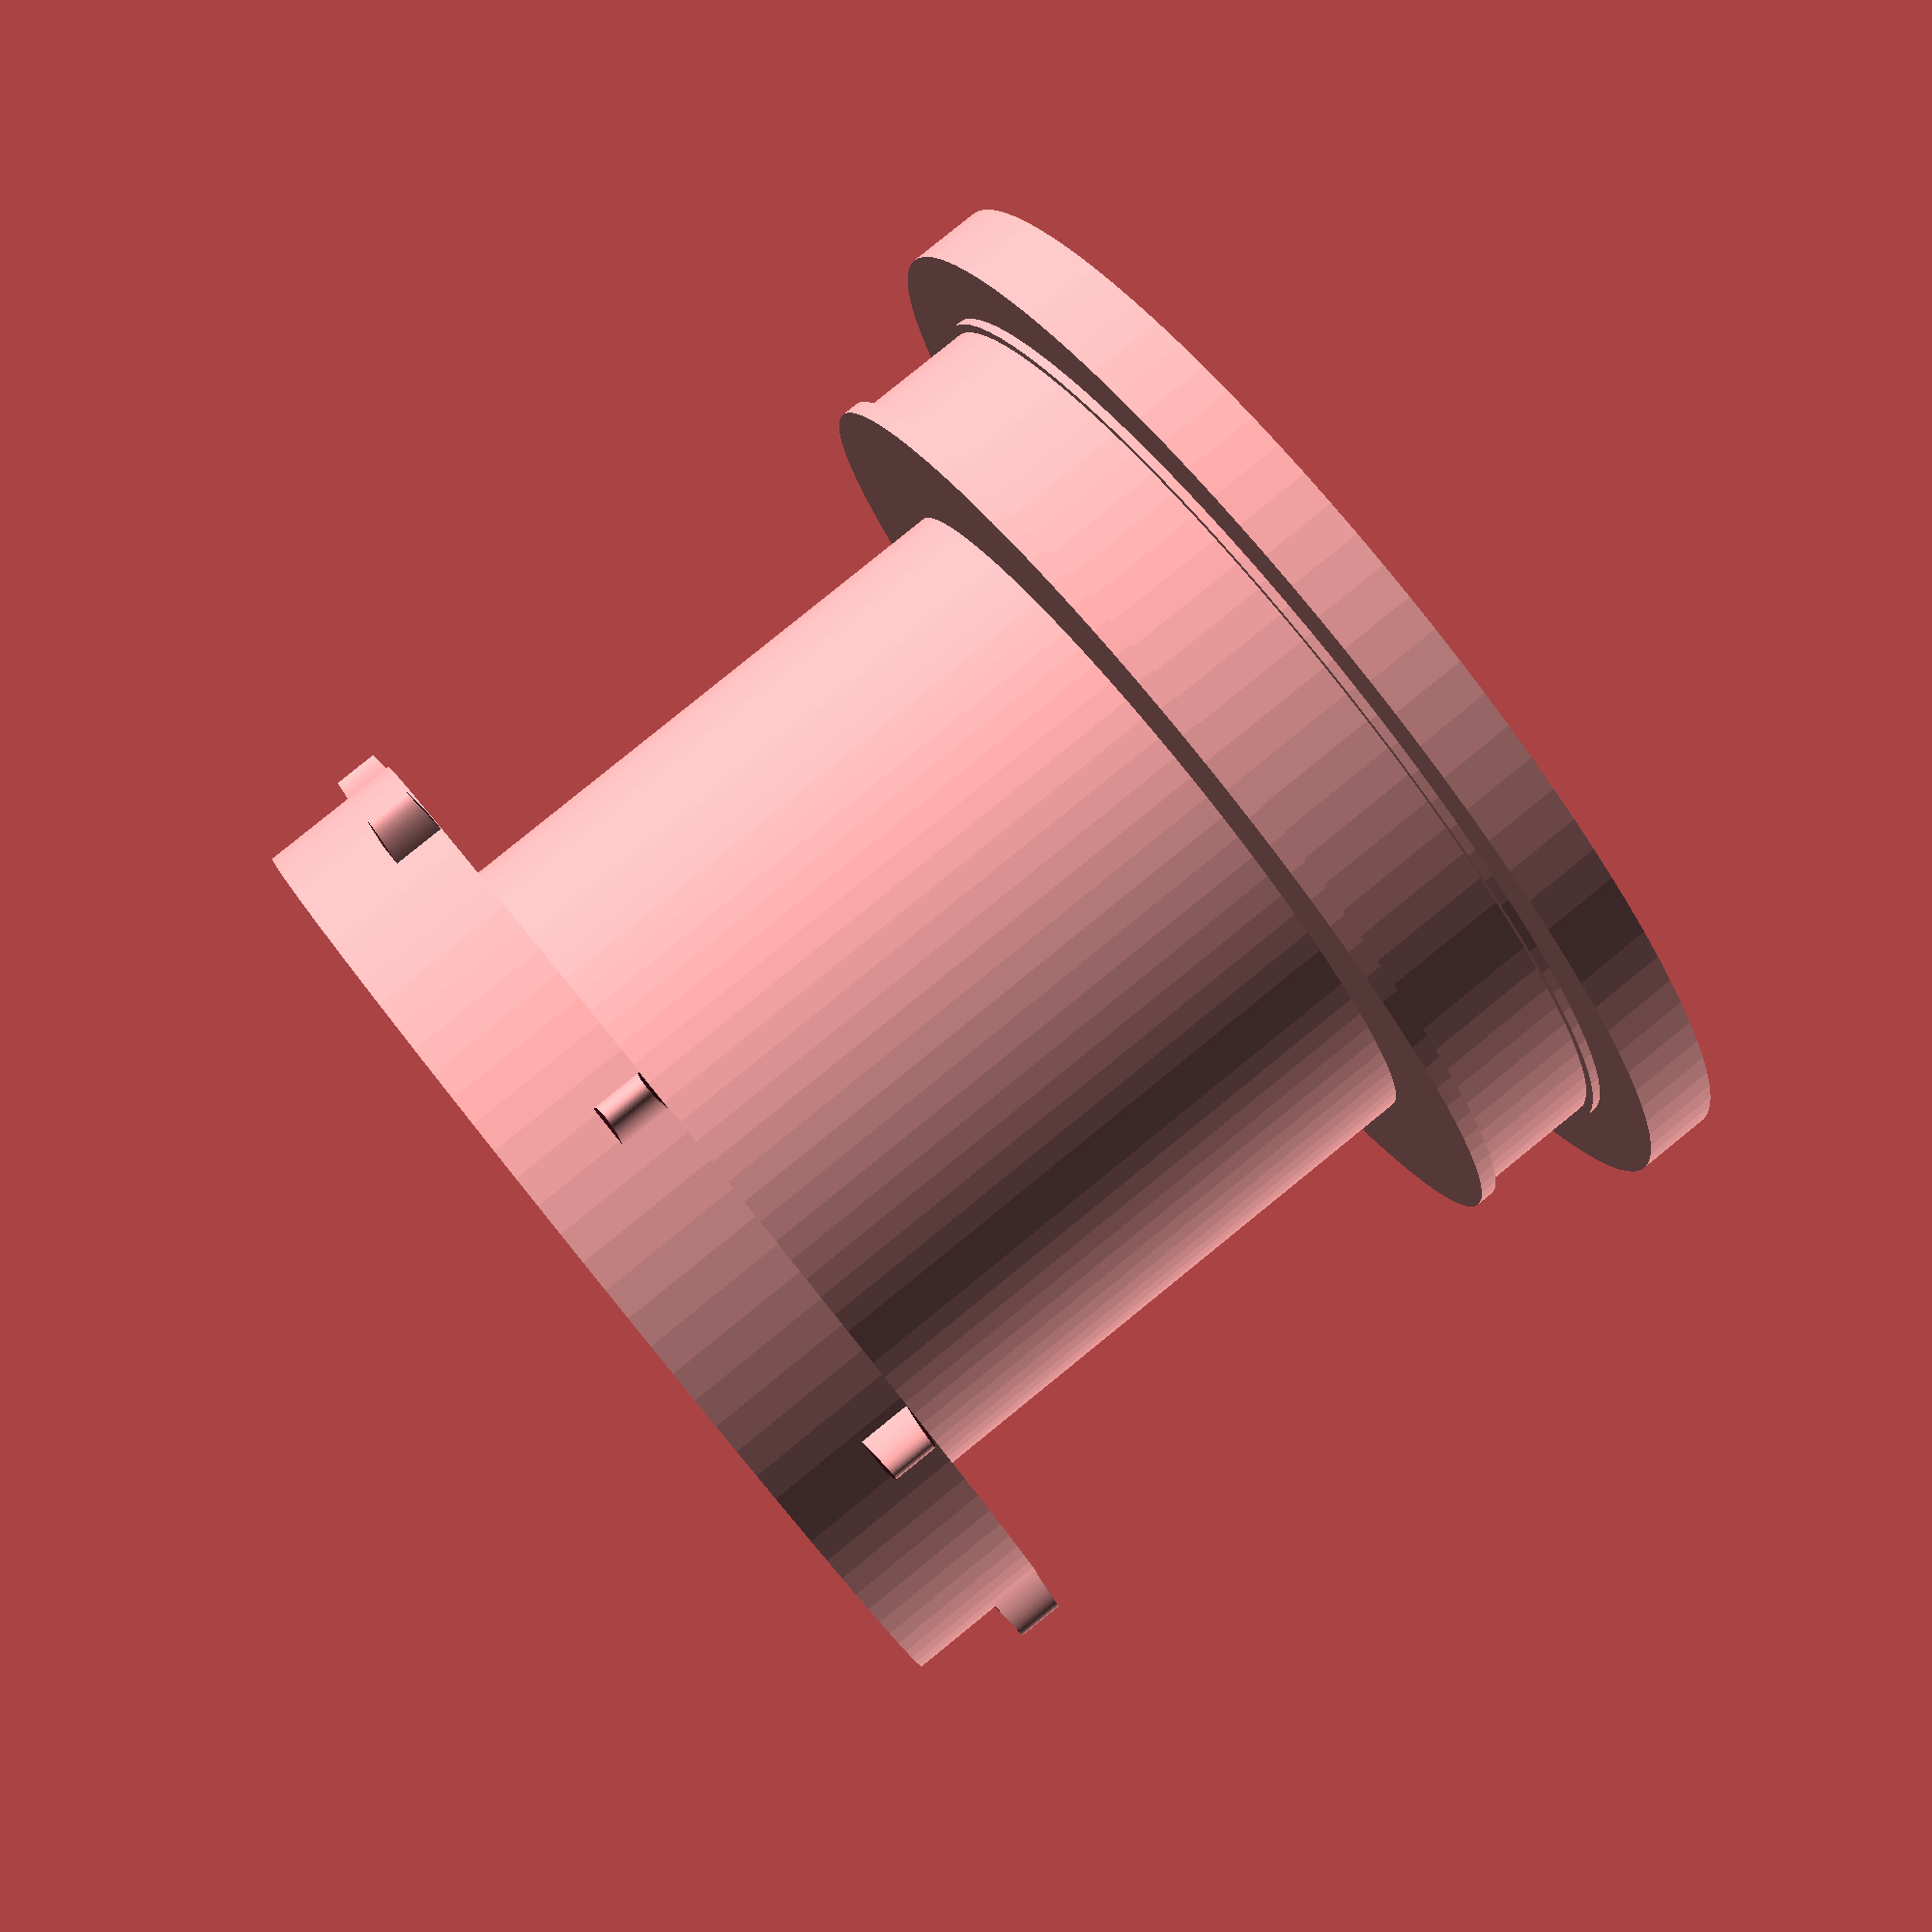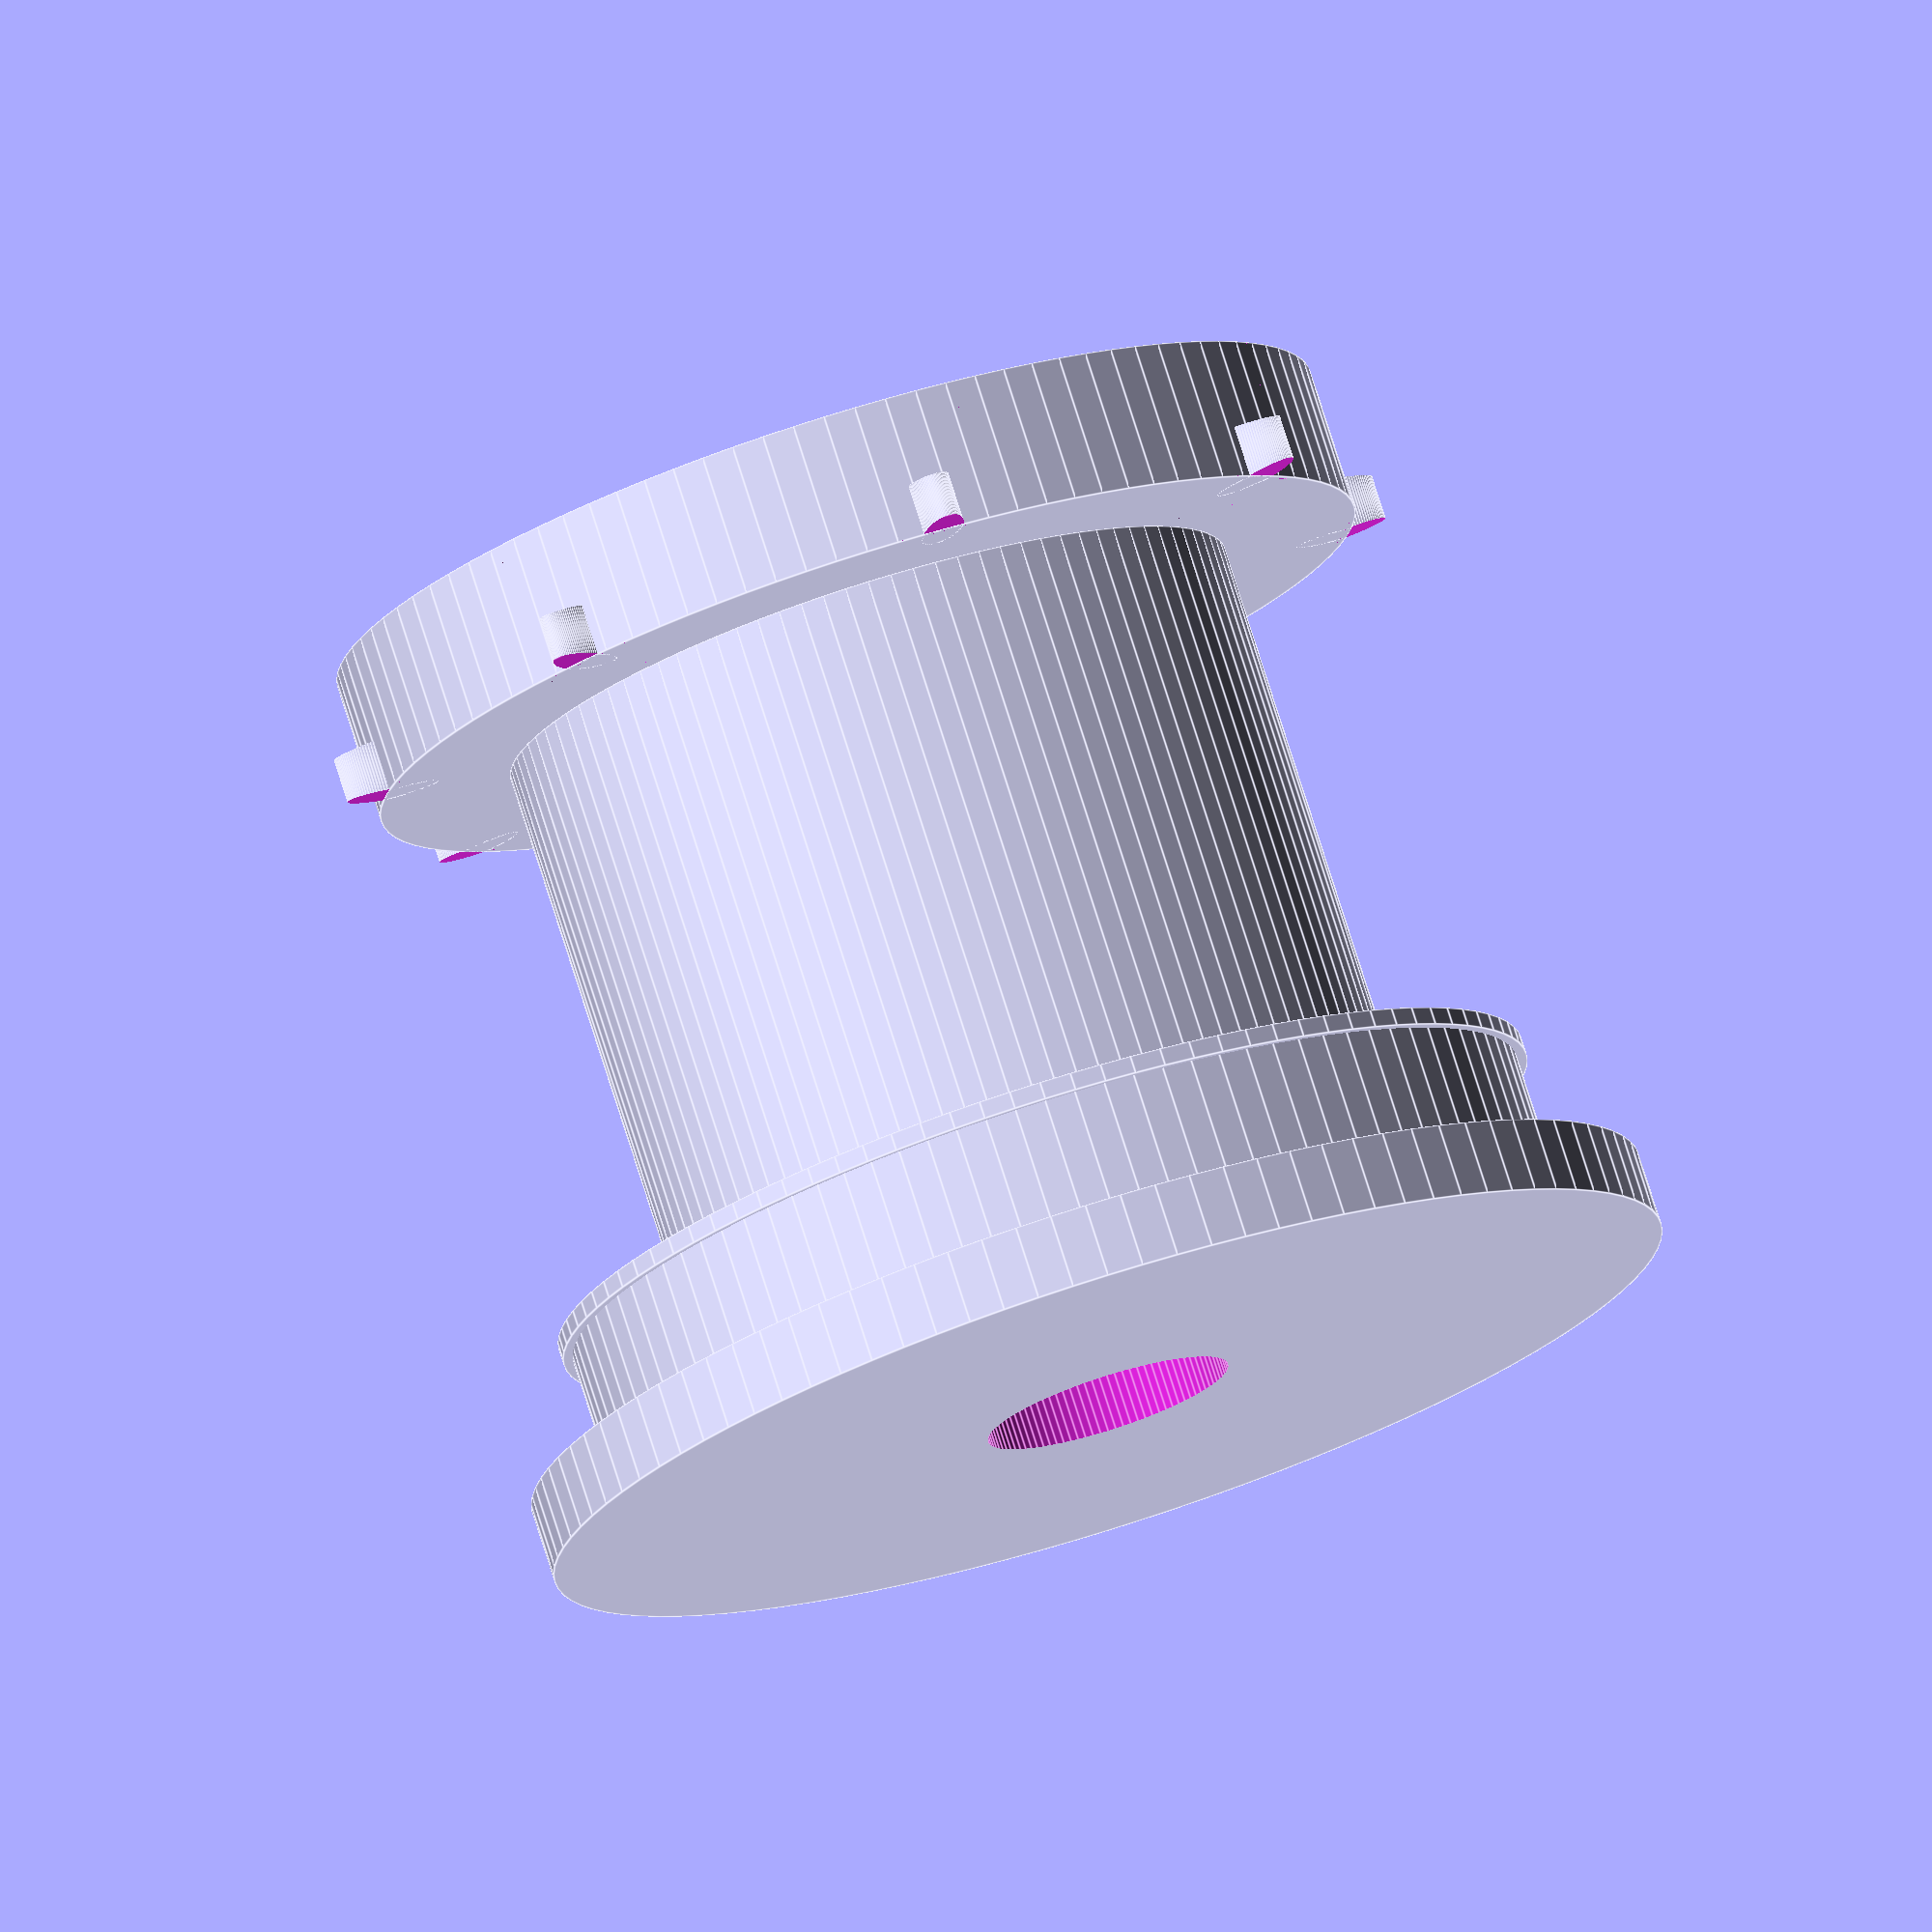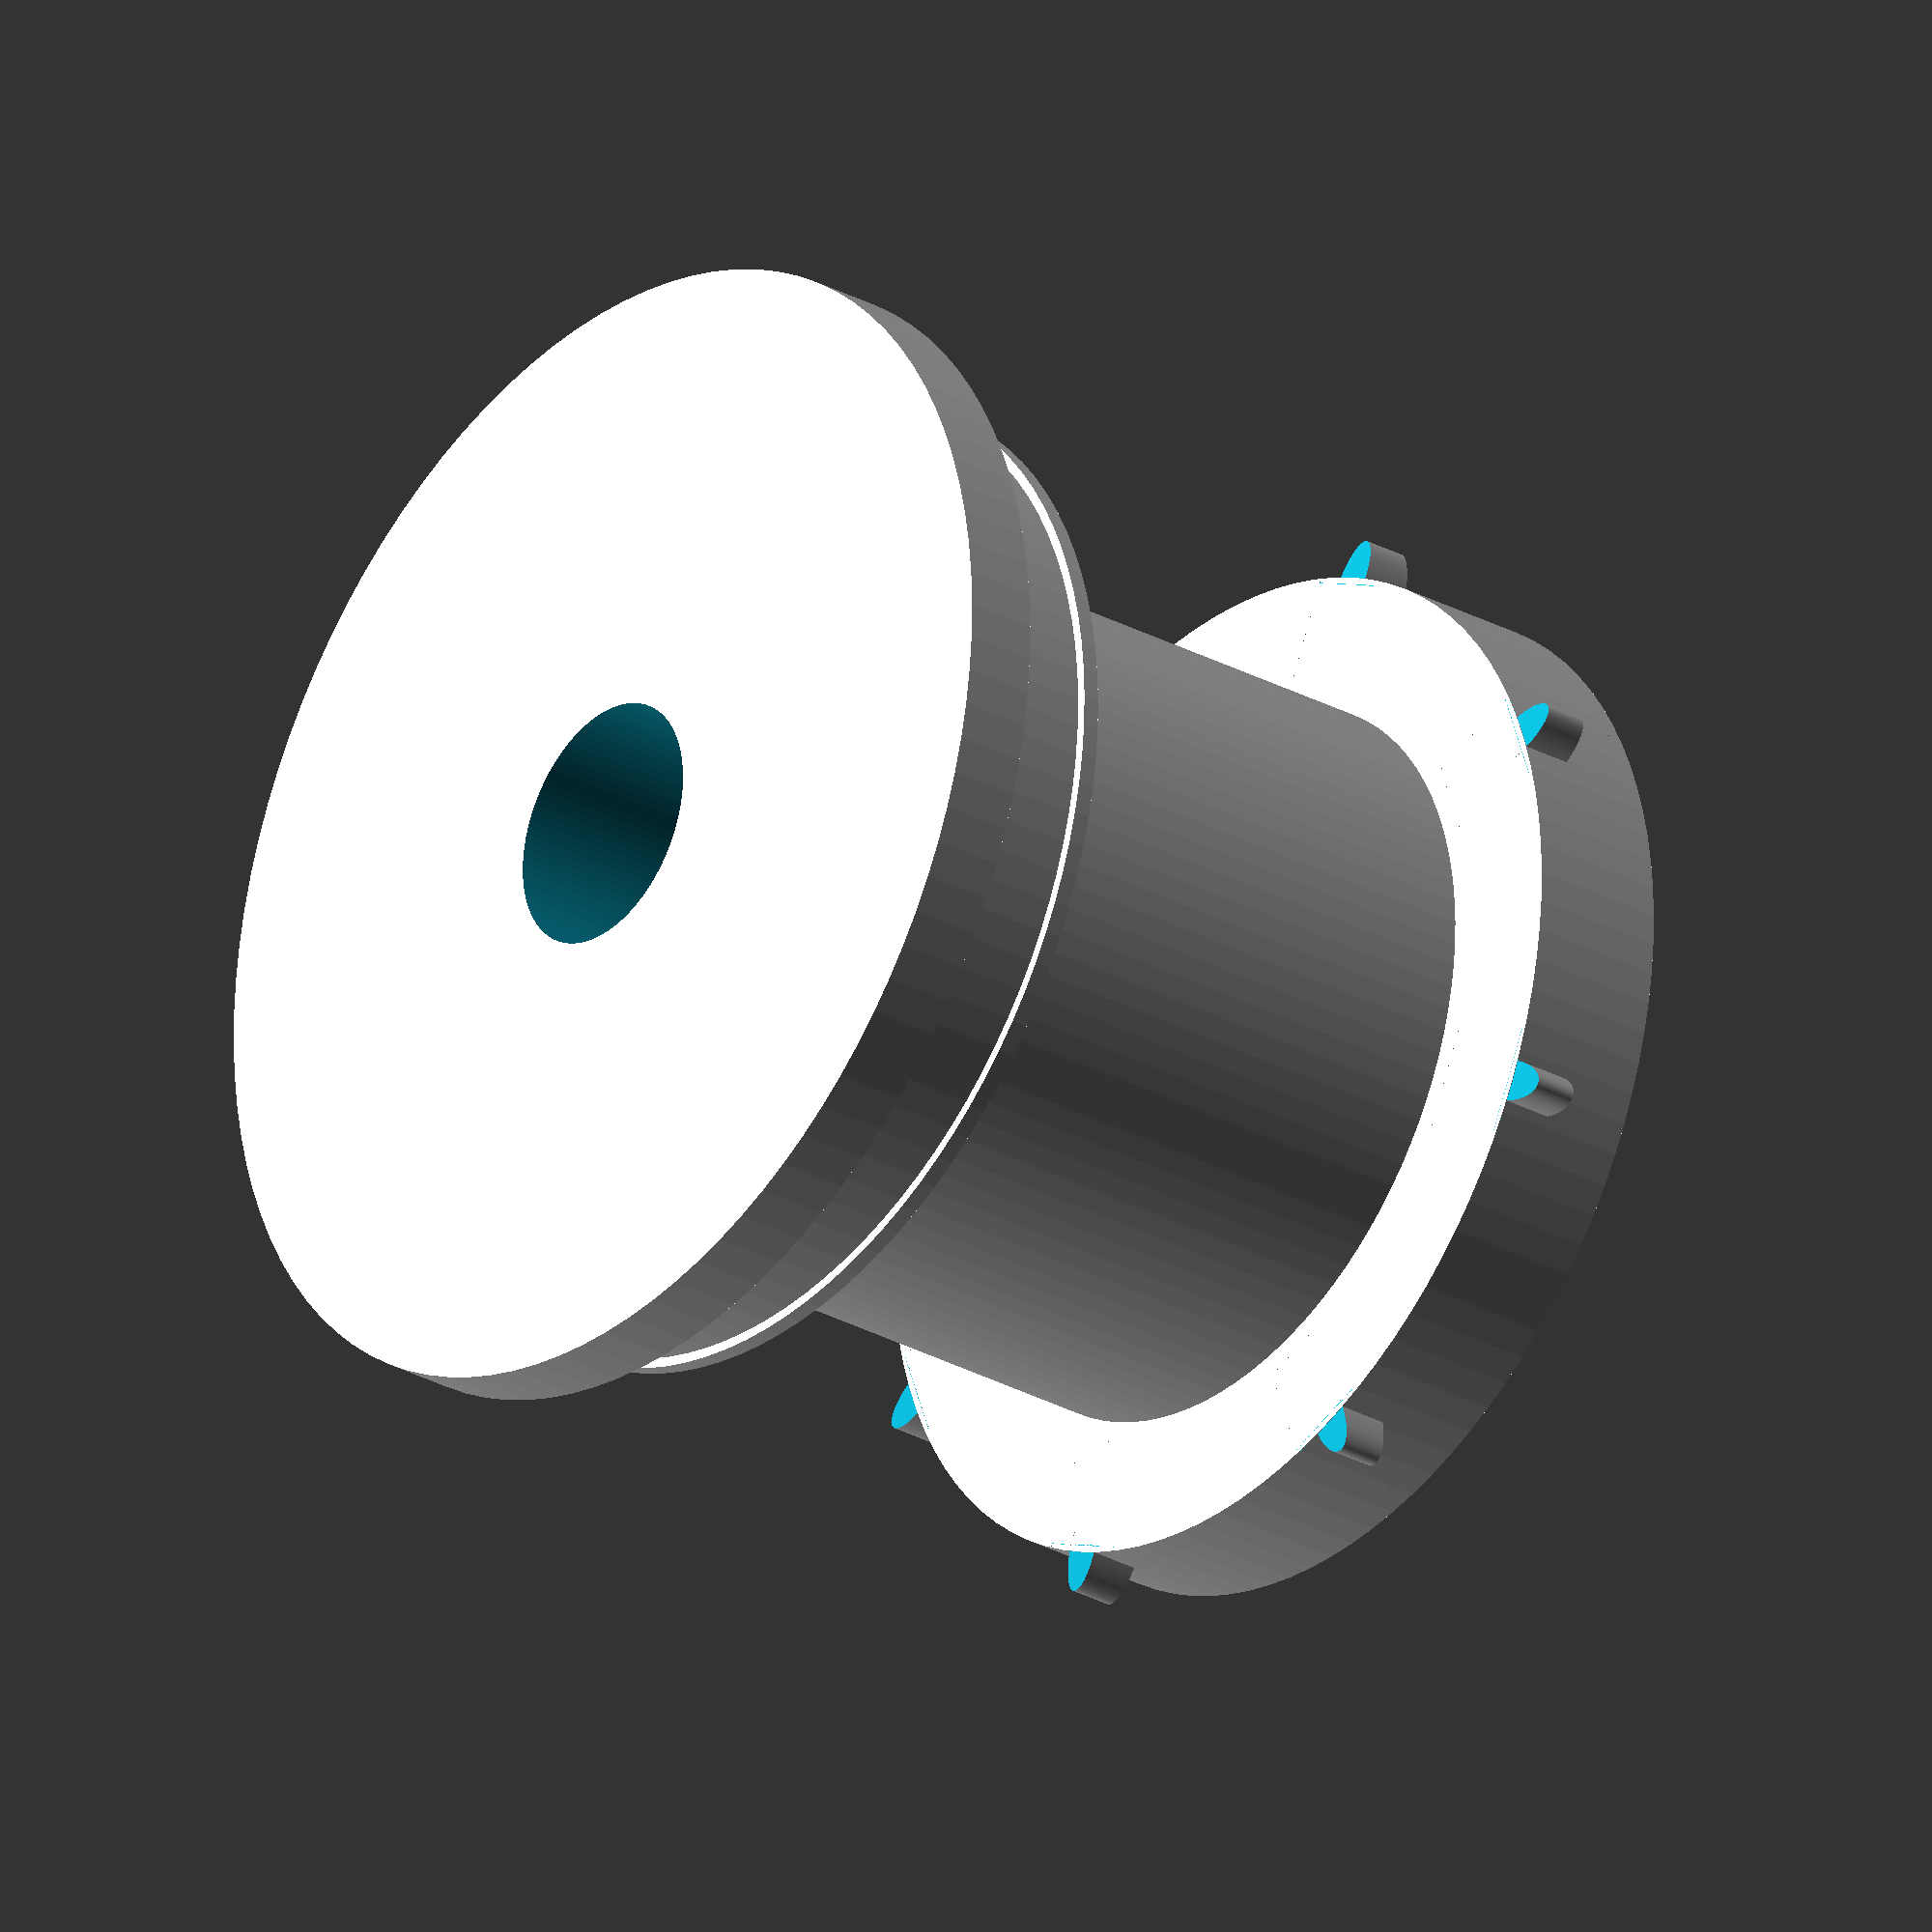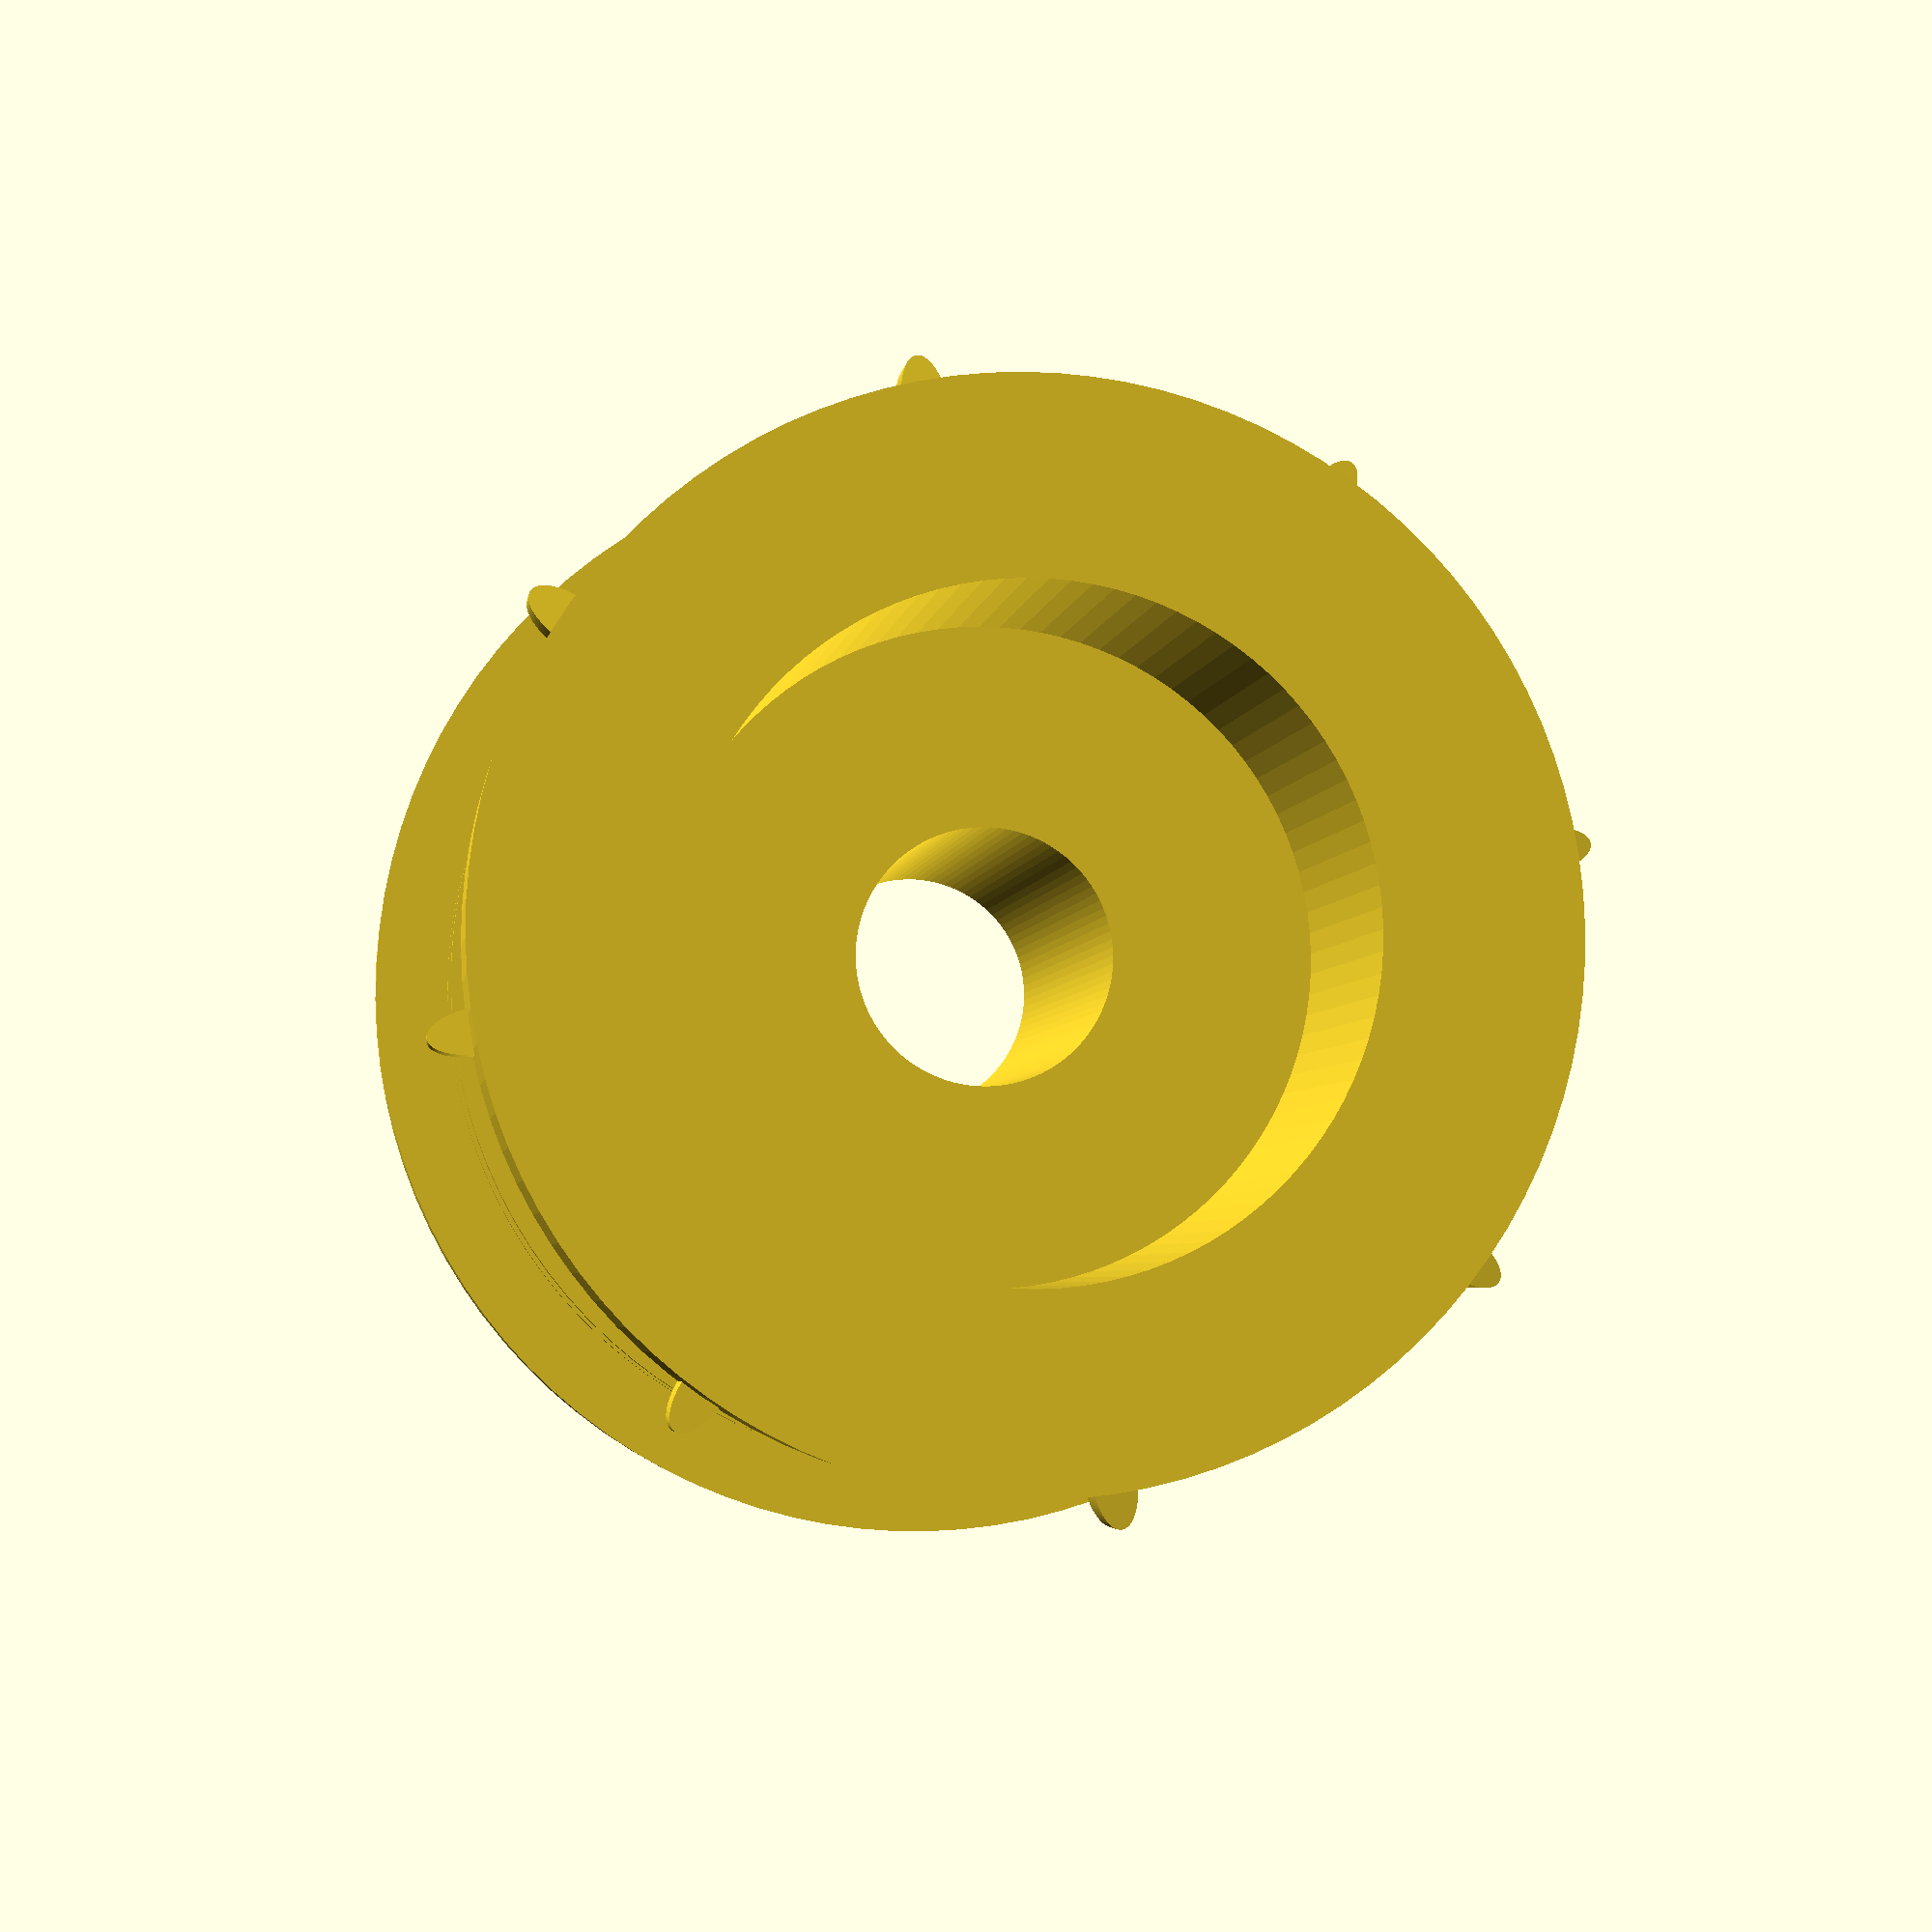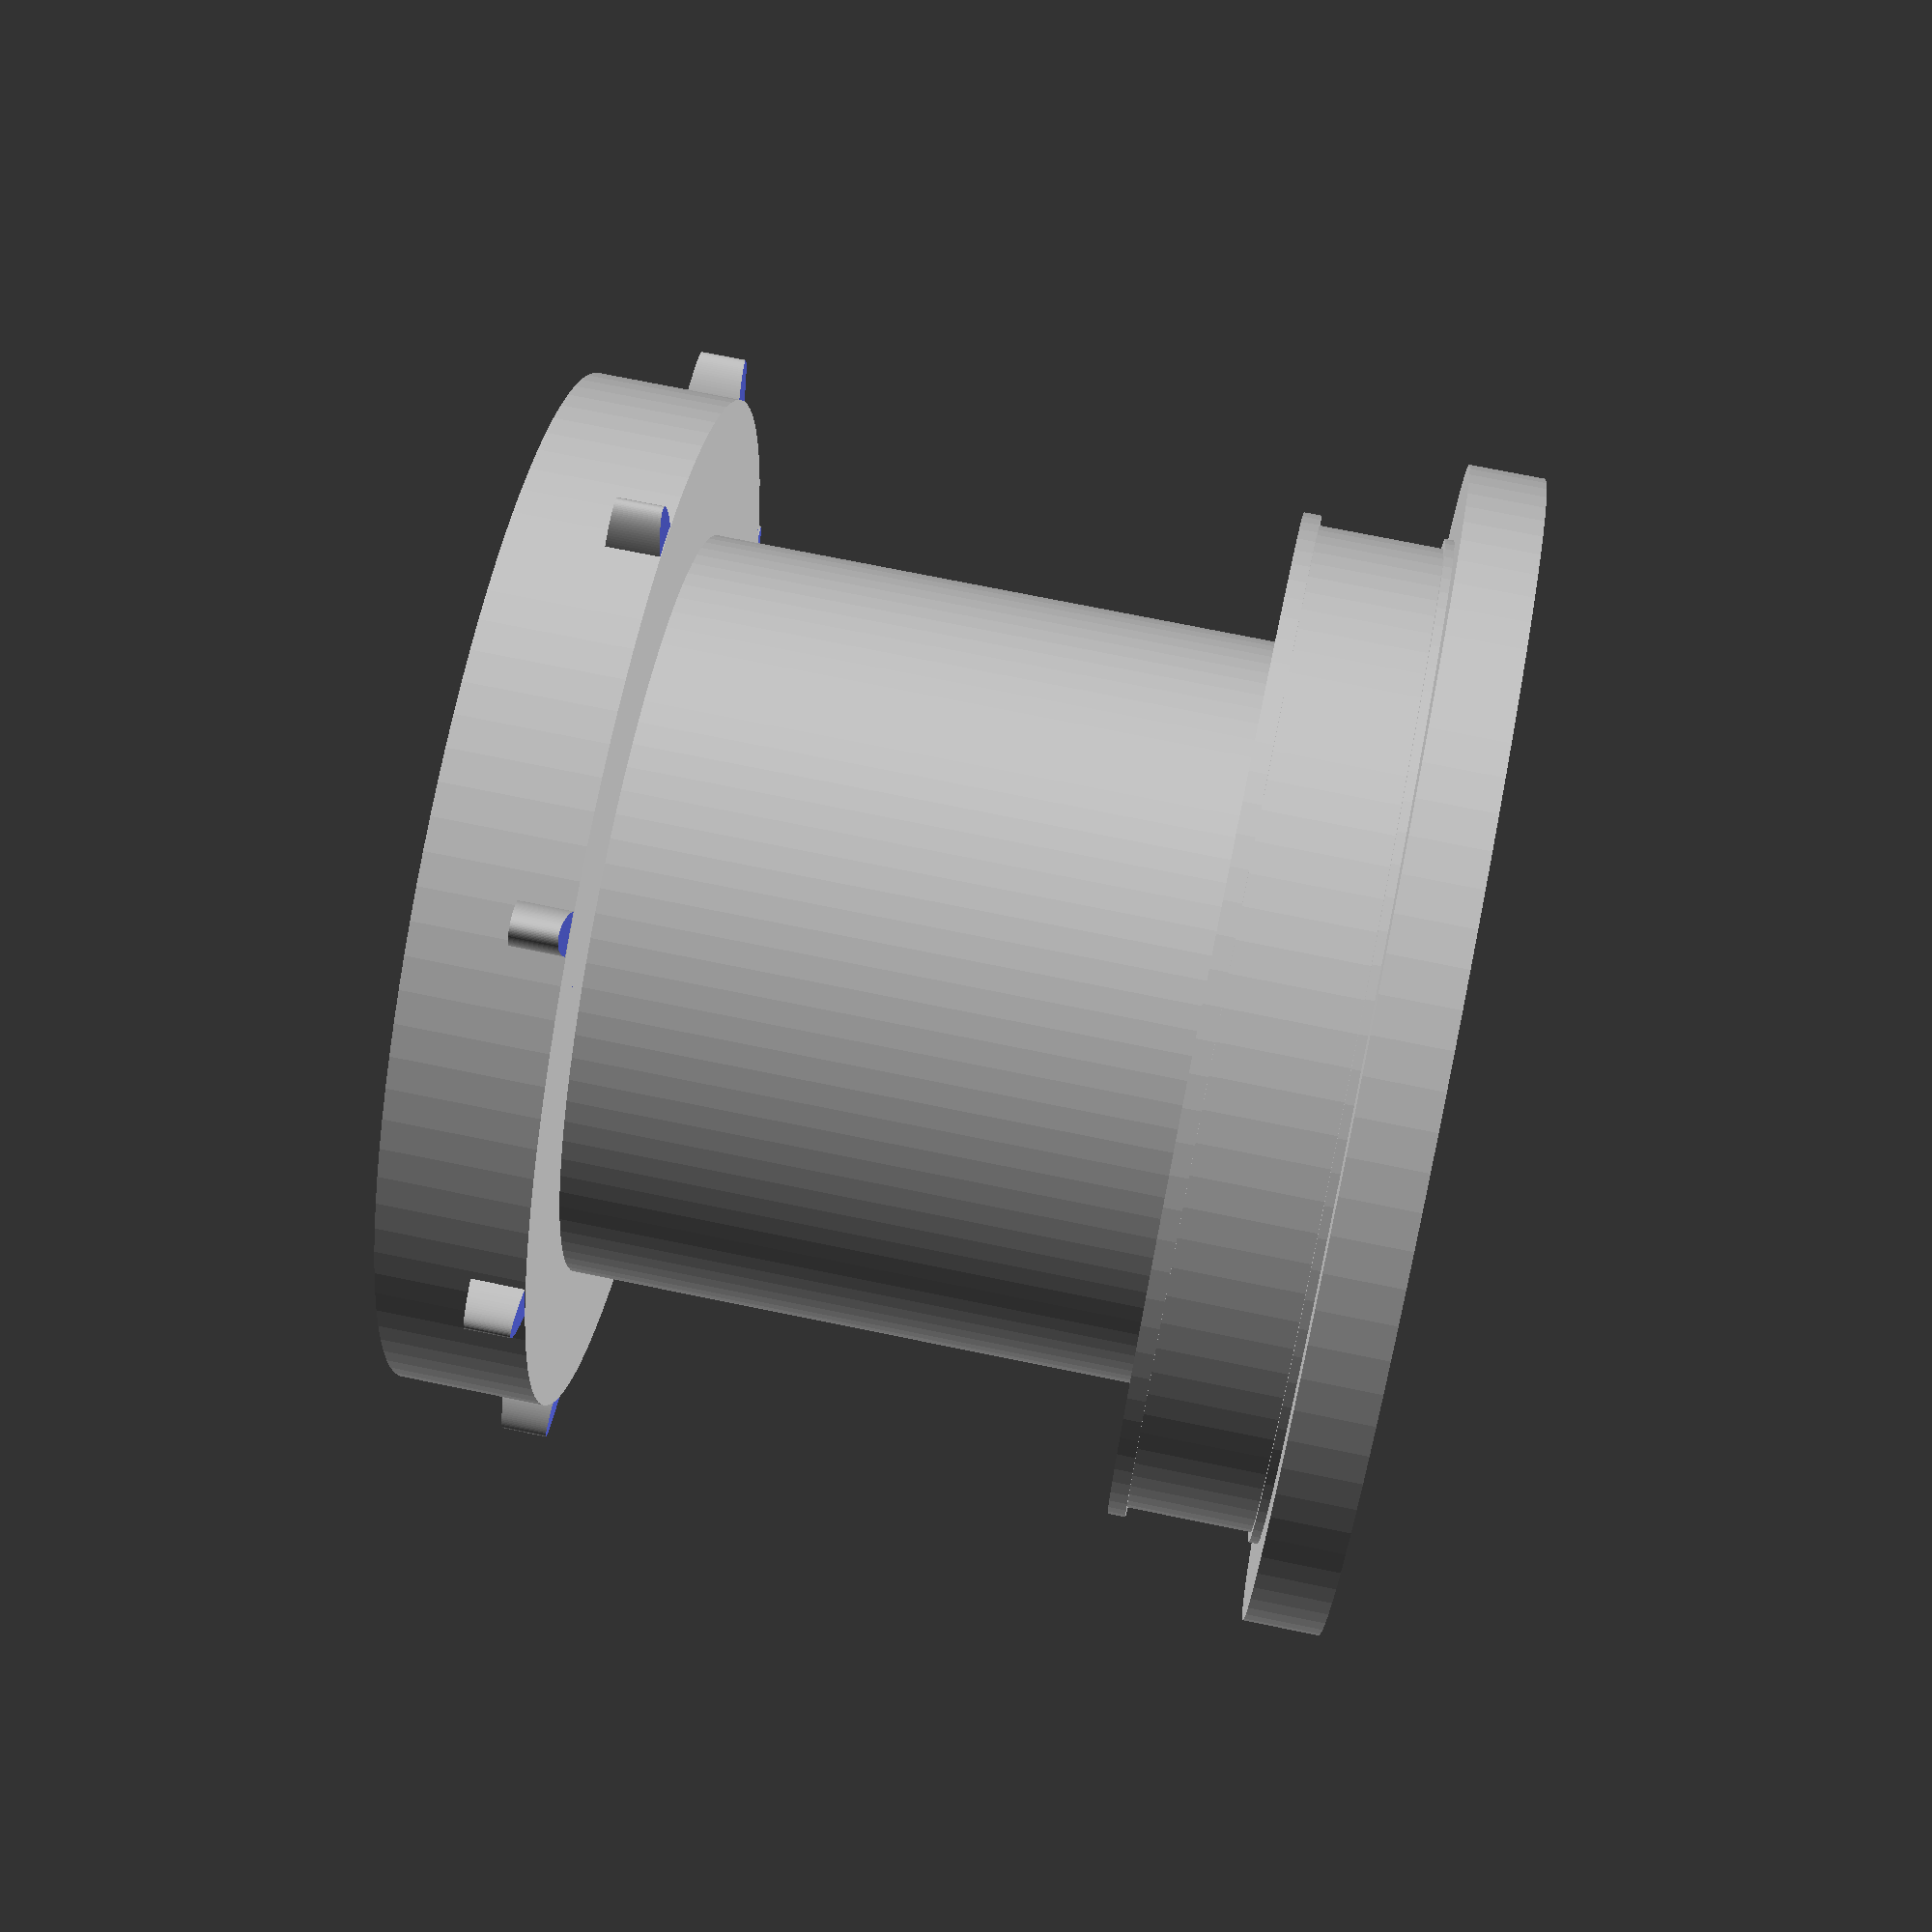
<openscad>
/**
 * 16mm roller with parametric inputs.
 * TODO: Make actually parametric
 **/
module sprocketed_roller (SPROCKETS = 8) {
    
    echo(SPROCKETS, "SPROCKETS");
    if (SPROCKETS < 8) {
        echo("WARNING: Minimum suggested number of sprockets is 8");
    }
    
    SPROCKET_BASE_D = 19.05;
    SPROCKET_BASE_H = 2.7;

    INNER_D = 13.98;
    INNER_H = 10.6;

    TOP_BASE_D = 18.47;
    TOP_BASE_H = 2.96;

    LIP_D = 18.84;
    LIP_H = 0.33;

    HOLLOW_D = 4.7;
    HOLLOW_BASE_D = 12.01;
    HOLLOW_BASE_H = 6.09;

    TOP_D = 21.66;
    TOP_H = 1.4;

    SPROCKET_H = 0.9;
    SPROCKET_W = 0.79;
    SPROCKET_L = 0.99;

    $fn = 100;
    //sub module
    module sprocket () {
        //cube([SPROCKET_L, SPROCKET_W, SPROCKET_H], center = true);
        translate ([0, 0, -SPROCKET_H/2]) {
            difference () {
                translate([0, 0, 0]) scale([1, 1, 2.25]) rotate([90, 0, 90]) cylinder(r = SPROCKET_W/2, h = SPROCKET_L, center = true);
                translate([0, 0, -1]) cube([2, 2, 2], center = true);
                translate([1.5, 0, 0]) rotate([0, -5, 0]) cube([2, 2, 2], center = true);
                translate([-1.5, 0, 0]) rotate([0, 5, 0]) cube([2, 2, 2], center = true);
           }
       }
           
    }
    
    difference () {
        union () {
            cylinder(r = SPROCKET_BASE_D / 2, h = SPROCKET_BASE_H, center = true);
            translate([0, 0, (INNER_H / 2) + (SPROCKET_BASE_H / 2)]) cylinder(r = INNER_D / 2, h = INNER_H, center = true);
            translate([0, 0, (TOP_BASE_H / 2) +INNER_H + (SPROCKET_BASE_H / 2)]) cylinder(r = TOP_BASE_D / 2, h = TOP_BASE_H, center = true);
            translate([0, 0, (TOP_BASE_H / 2) + INNER_H + (SPROCKET_BASE_H / 2) - (TOP_BASE_H / 2) + (LIP_H / 2)]) cylinder(r = LIP_D / 2, h = LIP_H, center = true);
            translate([0, 0, (TOP_BASE_H / 2) + INNER_H + (SPROCKET_BASE_H / 2) + (TOP_BASE_H / 2) - (LIP_H / 2)]) cylinder(r = LIP_D / 2, h = LIP_H, center = true);
            translate([0, 0, (TOP_H / 2) + (TOP_BASE_H / 2) + INNER_H + (SPROCKET_BASE_H / 2) + (TOP_BASE_H / 2) - (LIP_H / 2)]) cylinder(r = TOP_D / 2, h = TOP_H, center = true);
        }
        cylinder(r = HOLLOW_D / 2, h = 100, center = true);
        translate([0, 0, (HOLLOW_BASE_H / 2) - (SPROCKET_BASE_H / 2)]) cylinder(r = HOLLOW_BASE_D/2, h = HOLLOW_BASE_H + 0.1, center = true);
    }
    for (i = [0: SPROCKETS]) {
        rotate([0, 0, i * (360 / SPROCKETS)]) translate([(SPROCKET_BASE_D / 2) + (SPROCKET_H / 2) - .15, 0, (SPROCKET_BASE_H / 2) - (SPROCKET_L / 2)]) rotate([0, 90, 0]) sprocket();
    }
}

sprocketed_roller();
</openscad>
<views>
elev=276.9 azim=139.5 roll=231.0 proj=p view=wireframe
elev=282.7 azim=54.0 roll=342.4 proj=o view=edges
elev=28.6 azim=24.7 roll=50.6 proj=o view=wireframe
elev=3.8 azim=55.0 roll=172.5 proj=p view=wireframe
elev=287.4 azim=113.4 roll=281.6 proj=p view=solid
</views>
